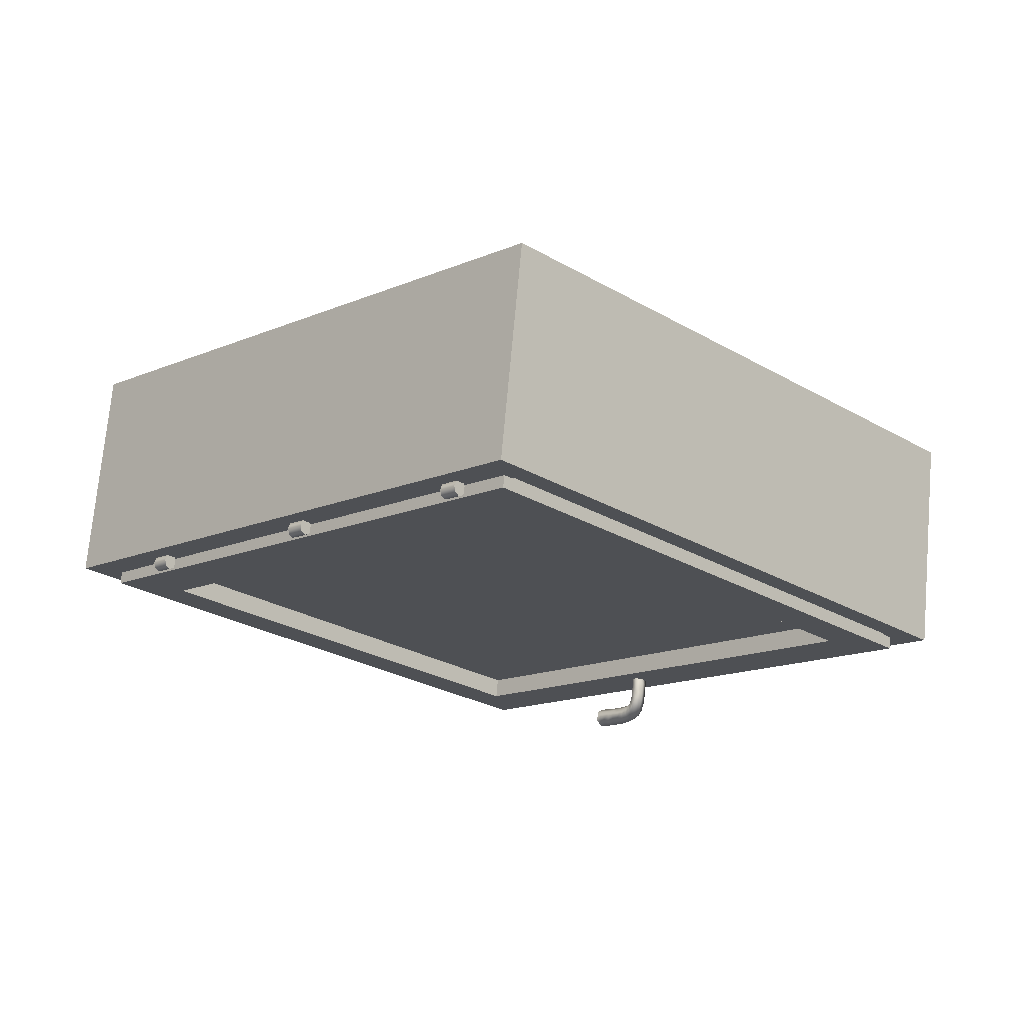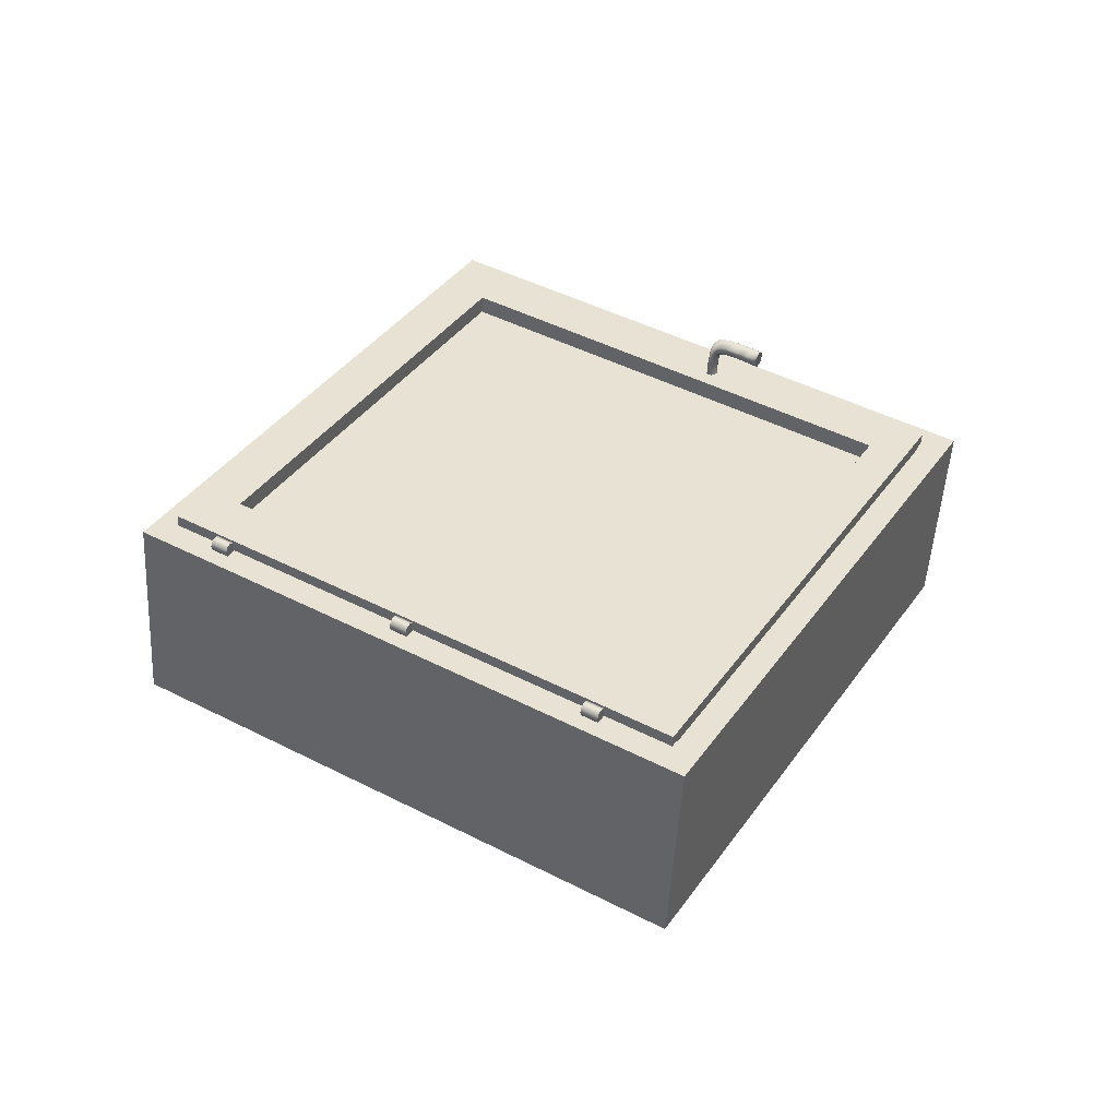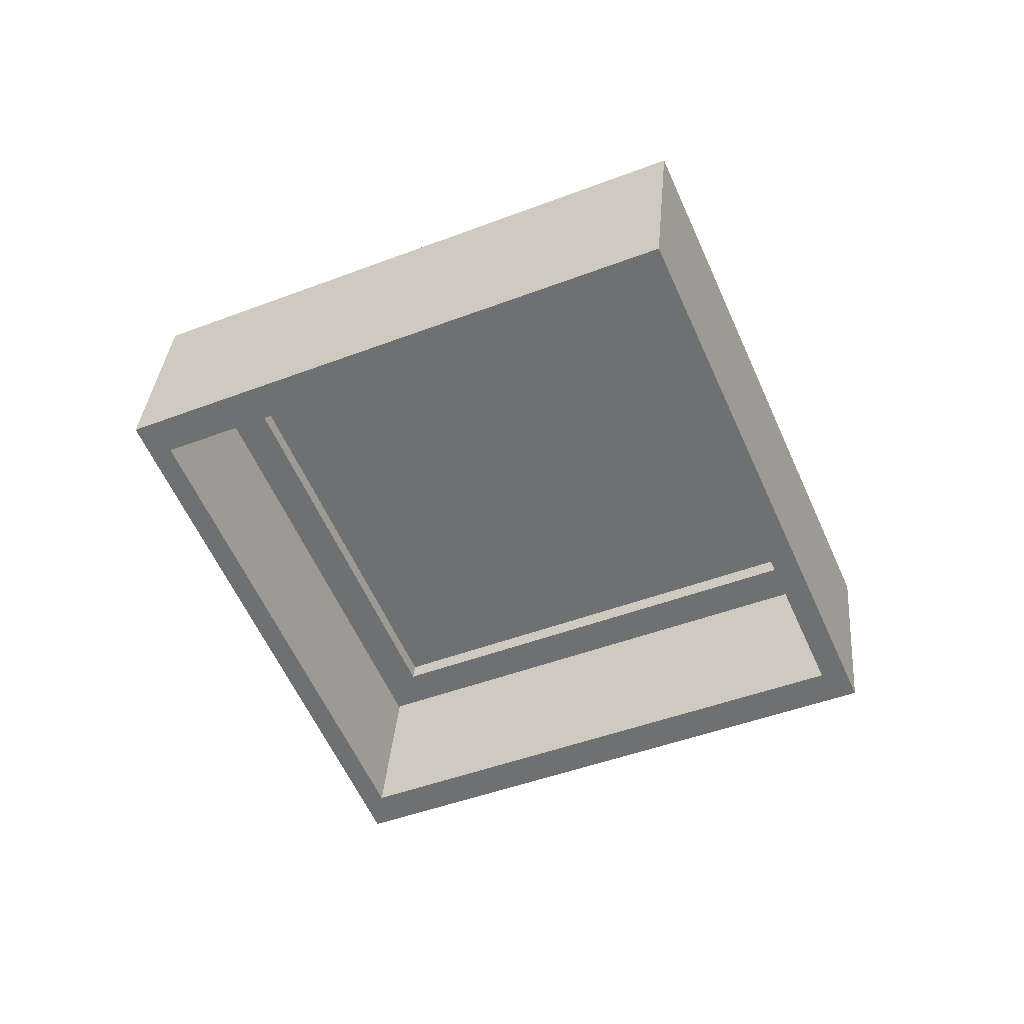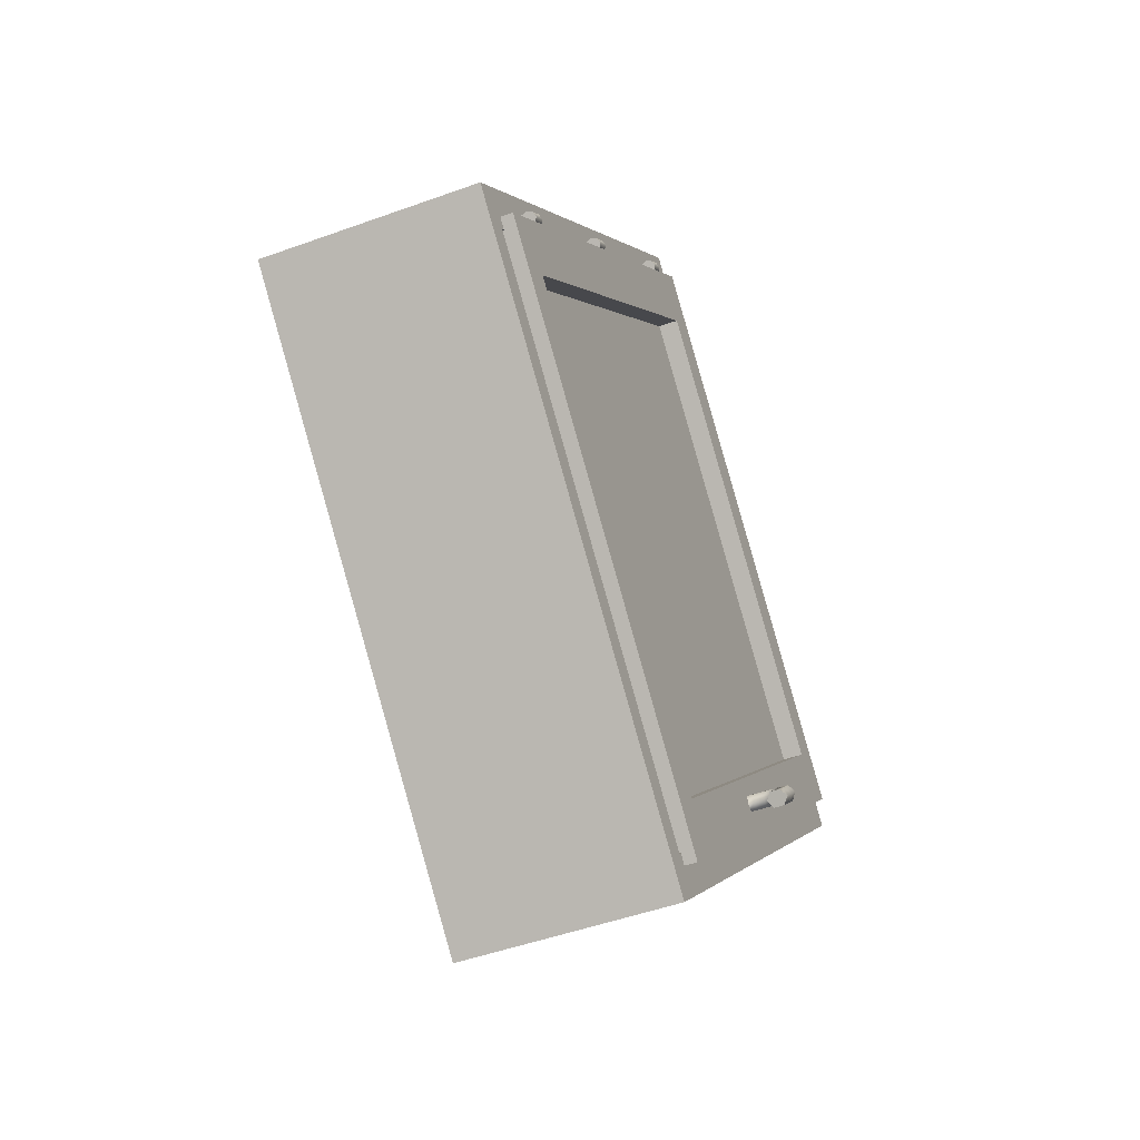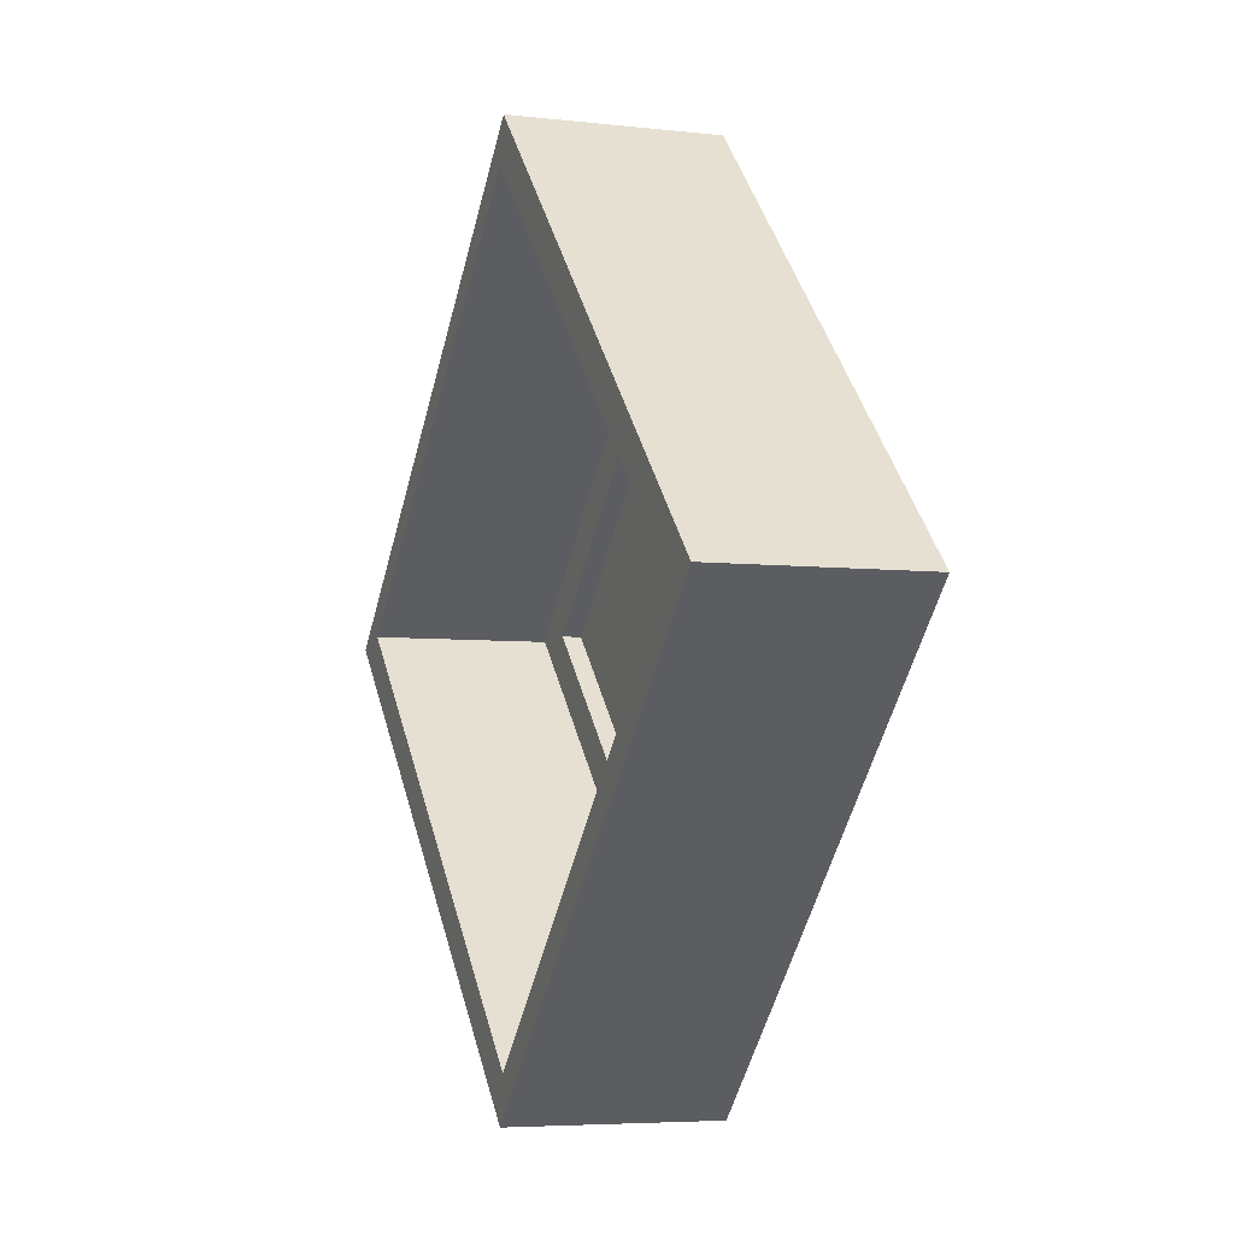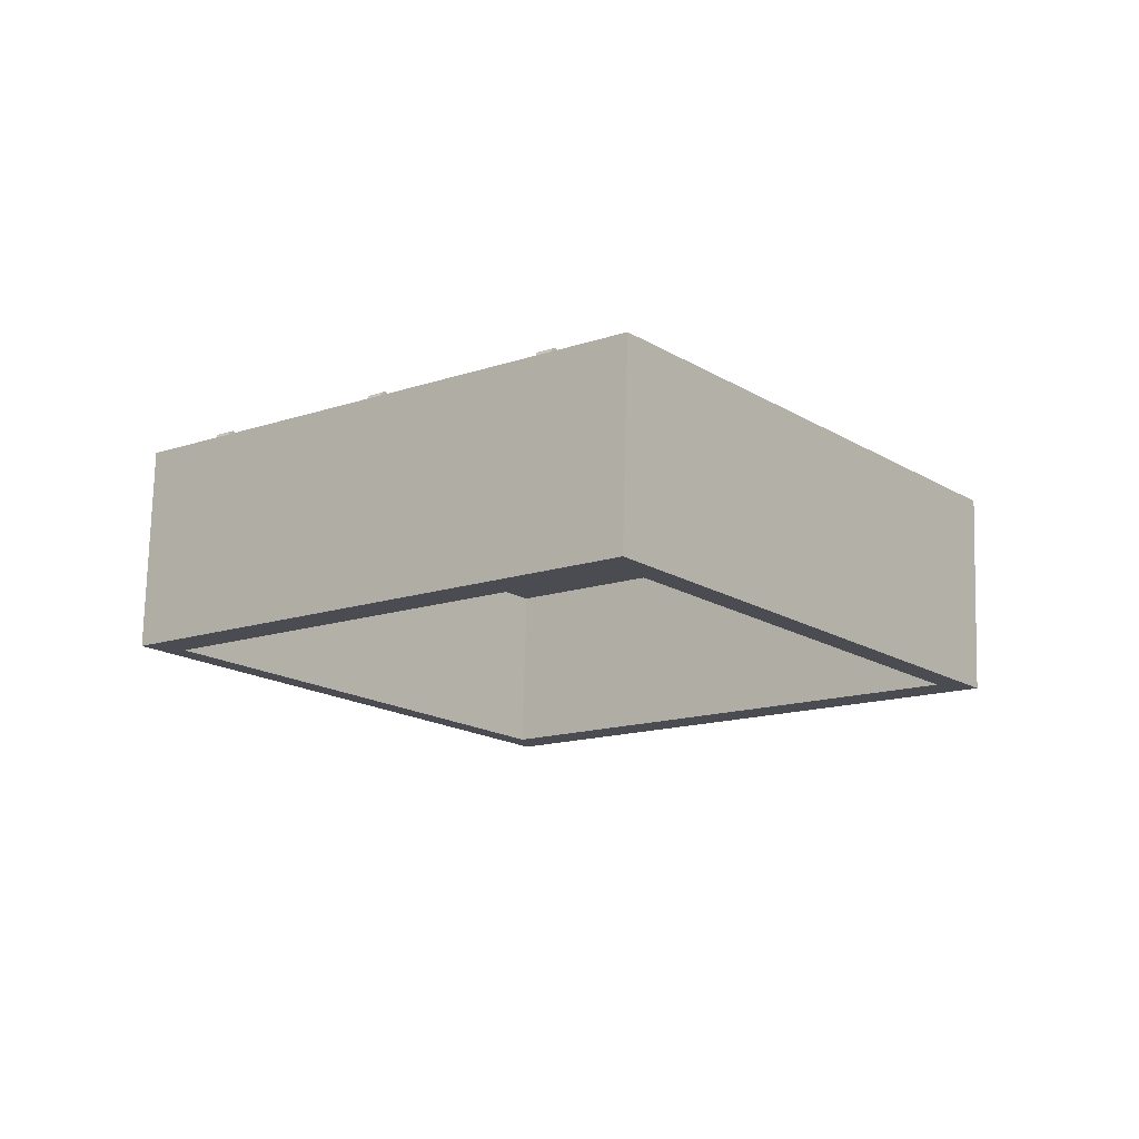
<metadata>
{"format":"obj","ext":"obj","renderer":"f3d","projection":"perspective","resolution":1024,"background":"white","views":[{"elev":71.2,"azim":-7.9,"up":"+Y"},{"elev":27.1,"azim":-104.7,"up":"+Z"},{"elev":-67.5,"azim":-111.8,"up":"+Z"},{"elev":-46.7,"azim":-80.4,"up":"+Y"},{"elev":-5.1,"azim":-123.4,"up":"+Y"},{"elev":-28.2,"azim":-96.6,"up":"+Z"}]}
</metadata>
<code>
g frame_1_1_1_1
v 1706 42.43 858.9
v 1710 42.43 839.3
v 1669 84.85 829.8
v 1664 84.85 849.4
v 1664 0 849.4
v 1669 0 829.8
v 1664 4.423 849.2
v 1673 13.33 851.4
v 1702 43.37 858
v 1627 41.72 840.8
v 1668 4.423 829.6
v 1632 41.72 821.2
v 1623 42.43 839.8
v 1665 80.66 849.6
v 1706 43.37 838.4
v 1628 42.43 820.2
v 1670 80.66 830
f 1 2 3
f 1 3 4
f 2 1 5
f 2 5 6
f 7 5 1
f 8 7 1
f 8 1 9
f 10 7 11
f 10 11 12
f 4 13 10
f 4 10 14
f 7 9 15
f 7 15 11
f 3 16 13
f 3 13 4
f 14 10 12
f 14 12 17
f 13 16 6
f 13 6 5
f 14 17 15
f 14 15 9
f 7 10 13
f 7 13 5
f 2 15 17
f 2 17 3
f 6 11 15
f 6 15 2
f 3 17 12
f 3 12 16
f 1 4 14
f 1 14 9
f 6 16 12
f 6 12 11
g sweethome3d_hinge_1_2_4_2_4_2
v 1646 62.1 845.1
v 1646 61.97 845.6
v 1645 62.43 845.5
v 1646 62.43 844.8
v 1645 62.76 844.9
v 1645 62.9 845.4
v 1645 62.76 846
v 1645 62.43 846.2
v 1646 62.1 846.1
v 1647 63.7 845.8
v 1647 63.23 845.9
v 1647 63.37 845.4
v 1647 63.7 845.1
v 1646 64.03 845.2
v 1646 64.17 845.7
v 1646 64.03 846.2
v 1646 63.7 846.5
v 1647 63.37 846.4
f 18 19 20
f 21 18 20
f 22 21 20
f 23 22 20
f 24 23 20
f 25 24 20
f 26 25 20
f 19 26 20
f 27 28 29
f 27 29 30
f 27 30 31
f 27 31 32
f 27 32 33
f 27 33 34
f 27 34 35
f 27 35 28
f 24 33 32
f 24 32 23
f 18 29 28
f 18 28 19
f 19 28 35
f 19 35 26
f 26 35 34
f 26 34 25
f 23 32 31
f 23 31 22
f 25 34 33
f 25 33 24
f 22 31 30
f 22 30 21
f 21 30 29
f 21 29 18
g sweethome3d_hinge_1_3_3_3_3_3
v 1632 47.51 841.8
v 1632 47.37 842.3
v 1631 47.84 842.2
v 1631 47.84 841.5
v 1631 48.17 841.7
v 1631 48.3 842.1
v 1631 48.17 842.7
v 1631 47.84 843
v 1631 47.51 842.8
v 1632 49.1 842.5
v 1633 48.64 842.6
v 1633 48.77 842.1
v 1633 49.1 841.8
v 1632 49.43 841.9
v 1632 49.57 842.4
v 1632 49.43 843
v 1632 49.1 843.2
v 1633 48.77 843.1
f 36 37 38
f 39 36 38
f 40 39 38
f 41 40 38
f 42 41 38
f 43 42 38
f 44 43 38
f 37 44 38
f 45 46 47
f 45 47 48
f 45 48 49
f 45 49 50
f 45 50 51
f 45 51 52
f 45 52 53
f 45 53 46
f 42 51 50
f 42 50 41
f 36 47 46
f 36 46 37
f 37 46 53
f 37 53 44
f 44 53 52
f 44 52 43
f 41 50 49
f 41 49 40
f 43 52 51
f 43 51 42
f 40 49 48
f 40 48 39
f 39 48 47
f 39 47 36
g sweethome3d_hinge_1_1_2_4_2_4
v 1660 76.71 848.4
v 1660 76.58 848.9
v 1660 77.04 848.8
v 1660 77.04 848.1
v 1659 77.37 848.2
v 1659 77.51 848.7
v 1659 77.37 849.2
v 1659 77.04 849.5
v 1660 76.71 849.4
v 1661 78.31 849.1
v 1661 77.84 849.2
v 1661 77.98 848.7
v 1661 78.31 848.4
v 1661 78.64 848.5
v 1660 78.78 849
v 1660 78.64 849.5
v 1661 78.31 849.8
v 1661 77.98 849.7
f 54 55 56
f 57 54 56
f 58 57 56
f 59 58 56
f 60 59 56
f 61 60 56
f 62 61 56
f 55 62 56
f 63 64 65
f 63 65 66
f 63 66 67
f 63 67 68
f 63 68 69
f 63 69 70
f 63 70 71
f 63 71 64
f 60 69 68
f 60 68 59
f 54 65 64
f 54 64 55
f 55 64 71
f 55 71 62
f 62 71 70
f 62 70 61
f 59 68 67
f 59 67 58
f 61 70 69
f 61 69 60
f 58 67 66
f 58 66 57
f 57 66 65
f 57 65 54
g sweethome3d_opening_on_hinge_1_handle_7_5_7_5
v 1679 21.53 853.8
v 1678 21.84 853.7
v 1679 22.23 853.6
v 1679 21.92 853.7
v 1679 22.62 853.6
v 1678 22.93 853.5
v 1678 22.54 853.5
v 1675 18.62 855.7
v 1675 18.11 856.3
v 1674 18.61 856.7
v 1675 18.09 857.2
v 1674 18.59 857.6
v 1674 19.1 857
v 1674 19.12 856.1
f 72 73 74
f 75 72 74
f 76 75 74
f 77 76 74
f 78 77 74
f 73 78 74
f 79 80 81
f 80 82 81
f 82 83 81
f 83 84 81
f 84 85 81
f 85 79 81
g sweethome3d_opening_on_hinge_1_handle_12_6_6_6_6
v 1678 21.88 854.4
v 1679 21.57 854.5
v 1679 21.96 854.5
v 1679 22.67 854.4
v 1678 22.97 854.3
v 1678 22.58 854.3
v 1678 21.87 855.3
v 1679 21.56 855.4
v 1679 21.96 855.6
v 1679 22.66 855.5
v 1678 22.97 855.3
v 1678 22.57 855.2
v 1678 21.85 855.6
v 1679 21.54 855.9
v 1679 21.93 856.1
v 1679 22.63 856.2
v 1678 22.94 855.9
v 1678 22.55 855.6
v 1678 21.81 855.9
v 1678 21.49 856.3
v 1679 21.86 856.7
v 1678 22.55 856.8
v 1678 22.87 856.4
v 1677 22.5 856
v 1678 21.76 856.2
v 1678 21.41 856.6
v 1678 21.73 857.2
v 1678 22.39 857.4
v 1677 22.74 857
v 1677 22.42 856.4
v 1678 21.72 856.2
v 1678 21.3 856.8
v 1678 21.46 857.6
v 1678 22.05 858
v 1677 22.47 857.4
v 1677 22.31 856.6
v 1677 21.48 856.3
v 1678 21.01 856.9
v 1678 21.07 857.8
v 1677 21.61 858.1
v 1677 22.08 857.6
v 1677 22.02 856.7
v 1677 21.1 856.3
v 1677 20.61 856.9
v 1677 20.64 857.8
v 1677 21.16 858.1
v 1676 21.65 857.6
v 1676 21.62 856.7
v 1677 20.68 856.3
v 1677 20.18 856.8
v 1677 20.19 857.8
v 1676 20.7 858.1
v 1676 21.2 857.5
v 1676 21.19 856.6
v 1676 20.22 856.2
v 1676 19.72 856.8
v 1676 19.72 857.7
v 1676 20.23 858
v 1675 20.73 857.4
v 1676 20.73 856.5
v 1676 19.76 856.1
v 1676 19.25 856.6
v 1676 19.25 857.6
v 1675 19.75 857.9
v 1675 20.26 857.3
v 1675 20.26 856.4
v 1675 19.32 856
v 1676 18.81 856.5
v 1675 18.8 857.4
v 1675 19.3 857.8
v 1674 19.81 857.2
v 1675 19.82 856.3
v 1675 18.92 855.8
v 1675 18.4 856.4
v 1675 18.39 857.3
v 1674 18.89 857.7
v 1674 19.4 857.1
v 1674 19.41 856.2
f 73 72 86
f 72 87 86
f 72 75 87
f 75 88 87
f 75 76 88
f 76 89 88
f 76 77 89
f 77 90 89
f 77 78 90
f 78 91 90
f 78 73 91
f 73 86 91
f 86 87 92
f 87 93 92
f 87 88 93
f 88 94 93
f 88 89 94
f 89 95 94
f 89 90 95
f 90 96 95
f 90 91 96
f 91 97 96
f 91 86 97
f 86 92 97
f 92 93 98
f 93 99 98
f 93 94 99
f 94 100 99
f 94 95 100
f 95 101 100
f 95 96 101
f 96 102 101
f 96 97 102
f 97 103 102
f 97 92 103
f 92 98 103
f 98 99 104
f 99 105 104
f 99 100 105
f 100 106 105
f 100 101 106
f 101 107 106
f 101 102 107
f 102 108 107
f 102 103 108
f 103 109 108
f 103 98 109
f 98 104 109
f 104 105 110
f 105 111 110
f 105 106 111
f 106 112 111
f 106 107 112
f 107 113 112
f 107 108 113
f 108 114 113
f 108 109 114
f 109 115 114
f 109 104 115
f 104 110 115
f 110 111 116
f 111 117 116
f 111 112 117
f 112 118 117
f 112 113 118
f 113 119 118
f 113 114 119
f 114 120 119
f 114 115 120
f 115 121 120
f 115 110 121
f 110 116 121
f 116 117 122
f 117 123 122
f 117 118 123
f 118 124 123
f 118 119 124
f 119 125 124
f 119 120 125
f 120 126 125
f 120 121 126
f 121 127 126
f 121 116 127
f 116 122 127
f 122 123 128
f 123 129 128
f 123 124 129
f 124 130 129
f 124 125 130
f 125 131 130
f 125 126 131
f 126 132 131
f 126 127 132
f 127 133 132
f 127 122 133
f 122 128 133
f 128 129 134
f 129 135 134
f 129 130 135
f 130 136 135
f 130 131 136
f 131 137 136
f 131 132 137
f 132 138 137
f 132 133 138
f 133 139 138
f 133 128 139
f 128 134 139
f 134 135 140
f 135 141 140
f 135 136 141
f 136 142 141
f 136 137 142
f 137 143 142
f 137 138 143
f 138 144 143
f 138 139 144
f 139 145 144
f 139 134 145
f 134 140 145
f 140 141 146
f 141 147 146
f 141 142 147
f 142 148 147
f 142 143 148
f 143 149 148
f 143 144 149
f 144 150 149
f 144 145 150
f 145 151 150
f 145 140 151
f 140 146 151
f 146 147 152
f 147 153 152
f 147 148 153
f 148 154 153
f 148 149 154
f 149 155 154
f 149 150 155
f 150 156 155
f 150 151 156
f 151 157 156
f 151 146 157
f 146 152 157
f 152 153 158
f 153 159 158
f 153 154 159
f 154 160 159
f 154 155 160
f 155 161 160
f 155 156 161
f 156 162 161
f 156 157 162
f 157 163 162
f 157 152 163
f 152 158 163
f 158 159 79
f 159 80 79
f 159 160 80
f 160 82 80
f 160 161 82
f 161 83 82
f 161 162 83
f 162 84 83
f 162 163 84
f 163 85 84
f 163 158 85
f 158 79 85
g sweethome3d_opening_on_hinge_1_5_7_5_7
v 1666 75.19 846.5
v 1634 41.62 838.9
v 1628 41.67 837.7
v 1666 80.61 846.5
v 1628 41.67 841
v 1666 80.61 849.7
v 1697 43.48 853.6
v 1664 9.921 846.1
v 1663 9.921 850.4
v 1696 43.48 858
v 1702 43.5 858.1
v 1702 43.5 854.8
v 1702 42.71 859.4
v 1702 42.71 858.2
v 1665 81.4 849.5
v 1664 81.4 850.6
v 1664 3.765 850.6
v 1664 4.557 846.1
v 1664 4.557 849.3
v 1665 75.19 850.8
v 1633 41.62 843.3
v 1664 3.765 849.5
v 1627 42.46 841.9
v 1627 42.46 840.8
f 164 165 166
f 164 166 167
f 167 166 168
f 167 168 169
f 170 171 172
f 170 172 173
f 174 175 167
f 174 167 169
f 176 177 174
f 176 174 169
f 176 169 178
f 176 178 179
f 173 172 180
f 173 180 176
f 181 175 174
f 181 174 182
f 173 183 164
f 173 164 170
f 181 171 170
f 181 170 175
f 171 165 184
f 171 184 172
f 185 180 186
f 182 185 186
f 181 182 186
f 168 166 181
f 168 181 186
f 168 186 187
f 172 184 186
f 172 186 180
f 164 183 184
f 164 184 165
f 184 183 179
f 184 179 186
f 171 181 166
f 171 166 165
f 167 175 170
f 167 170 164
f 183 173 176
f 183 176 179
f 169 168 187
f 169 187 178
f 178 187 186
f 178 186 179
f 182 174 177
f 182 177 185
f 185 177 176
f 185 176 180
g sweethome3d_window_pane_on_hinge_1_8_8_8_8
v 1664 9.561 848.6
v 1697 43.44 856.2
v 1666 75.61 849
v 1633 41.73 841.4
v 1664 9.561 847.9
v 1633 41.73 840.6
v 1666 75.61 848.3
v 1697 43.44 855.5
f 188 189 190
f 188 190 191
f 192 188 191
f 192 191 193
f 194 193 191
f 194 191 190
f 193 194 195
f 193 195 192
f 189 188 192
f 189 192 195
f 189 195 194
f 189 194 190

</code>
